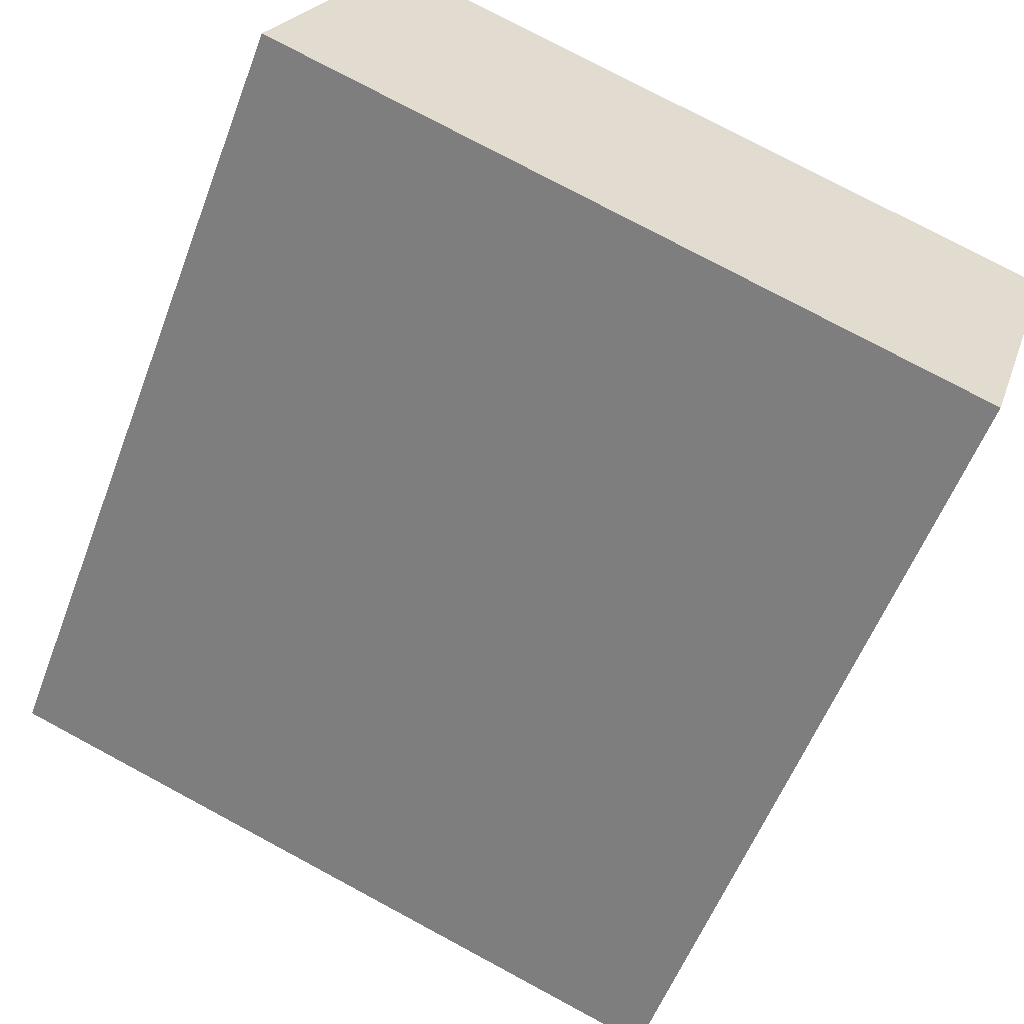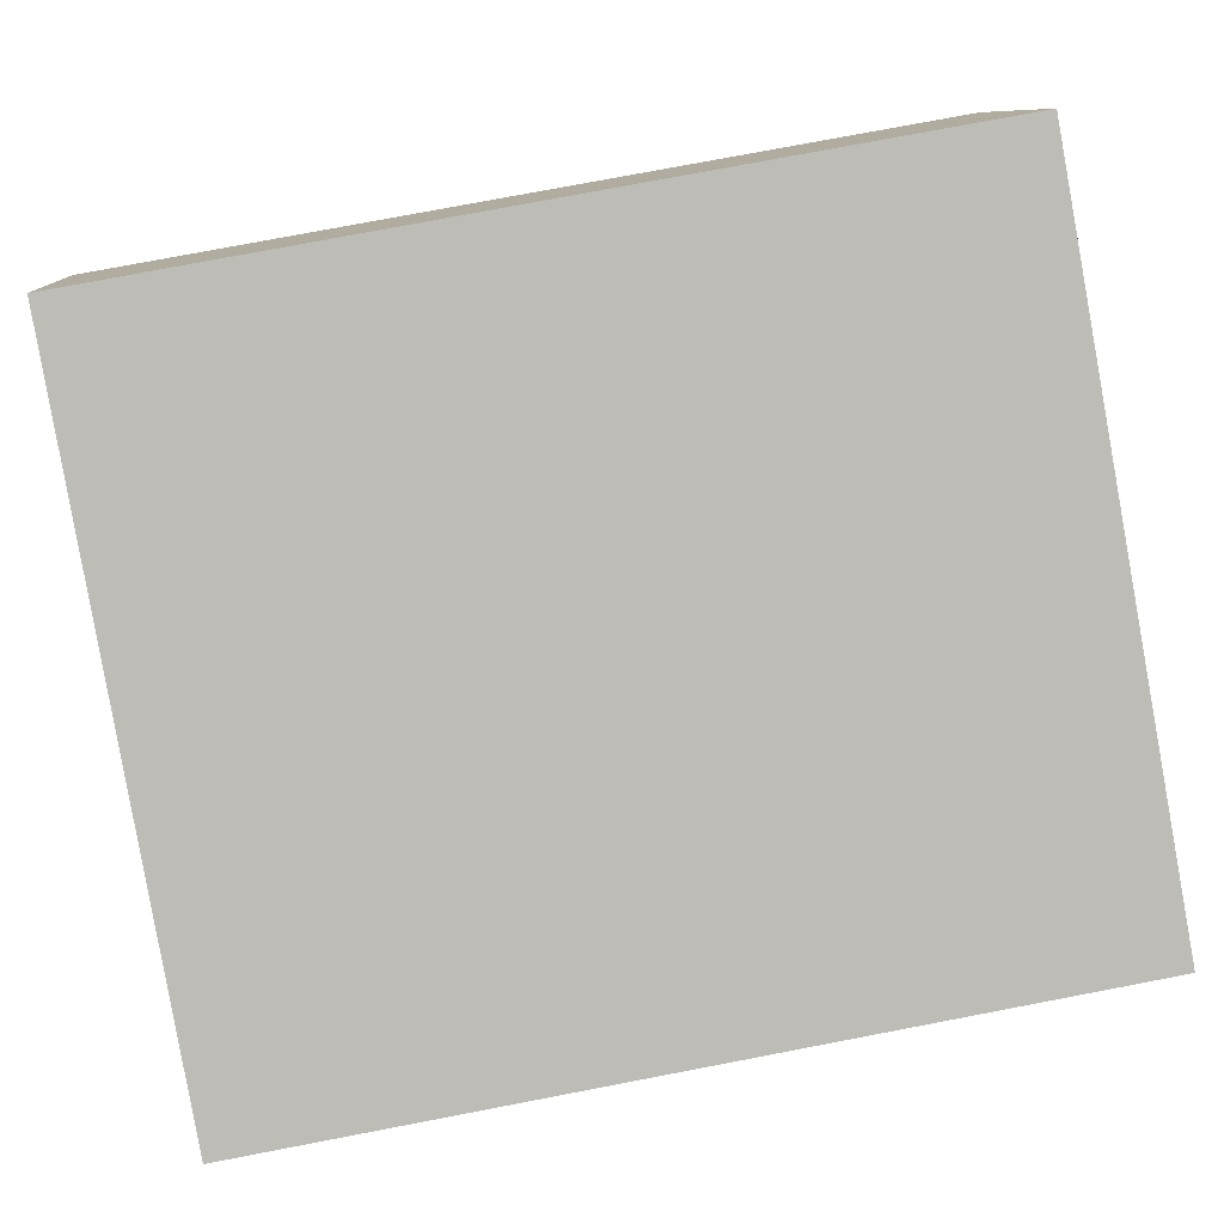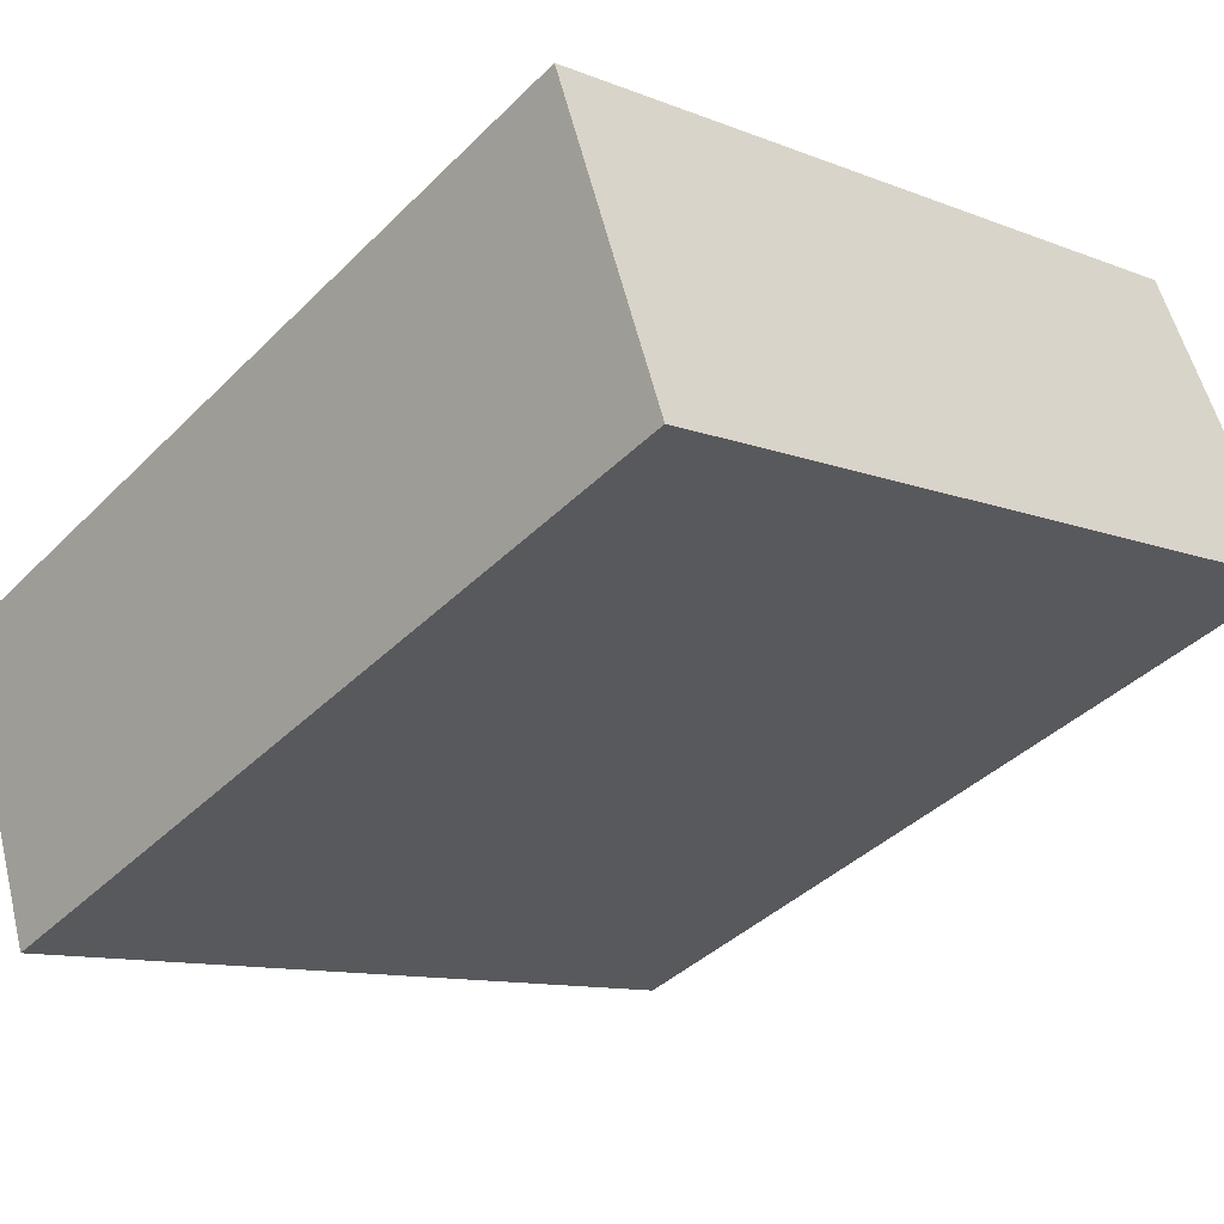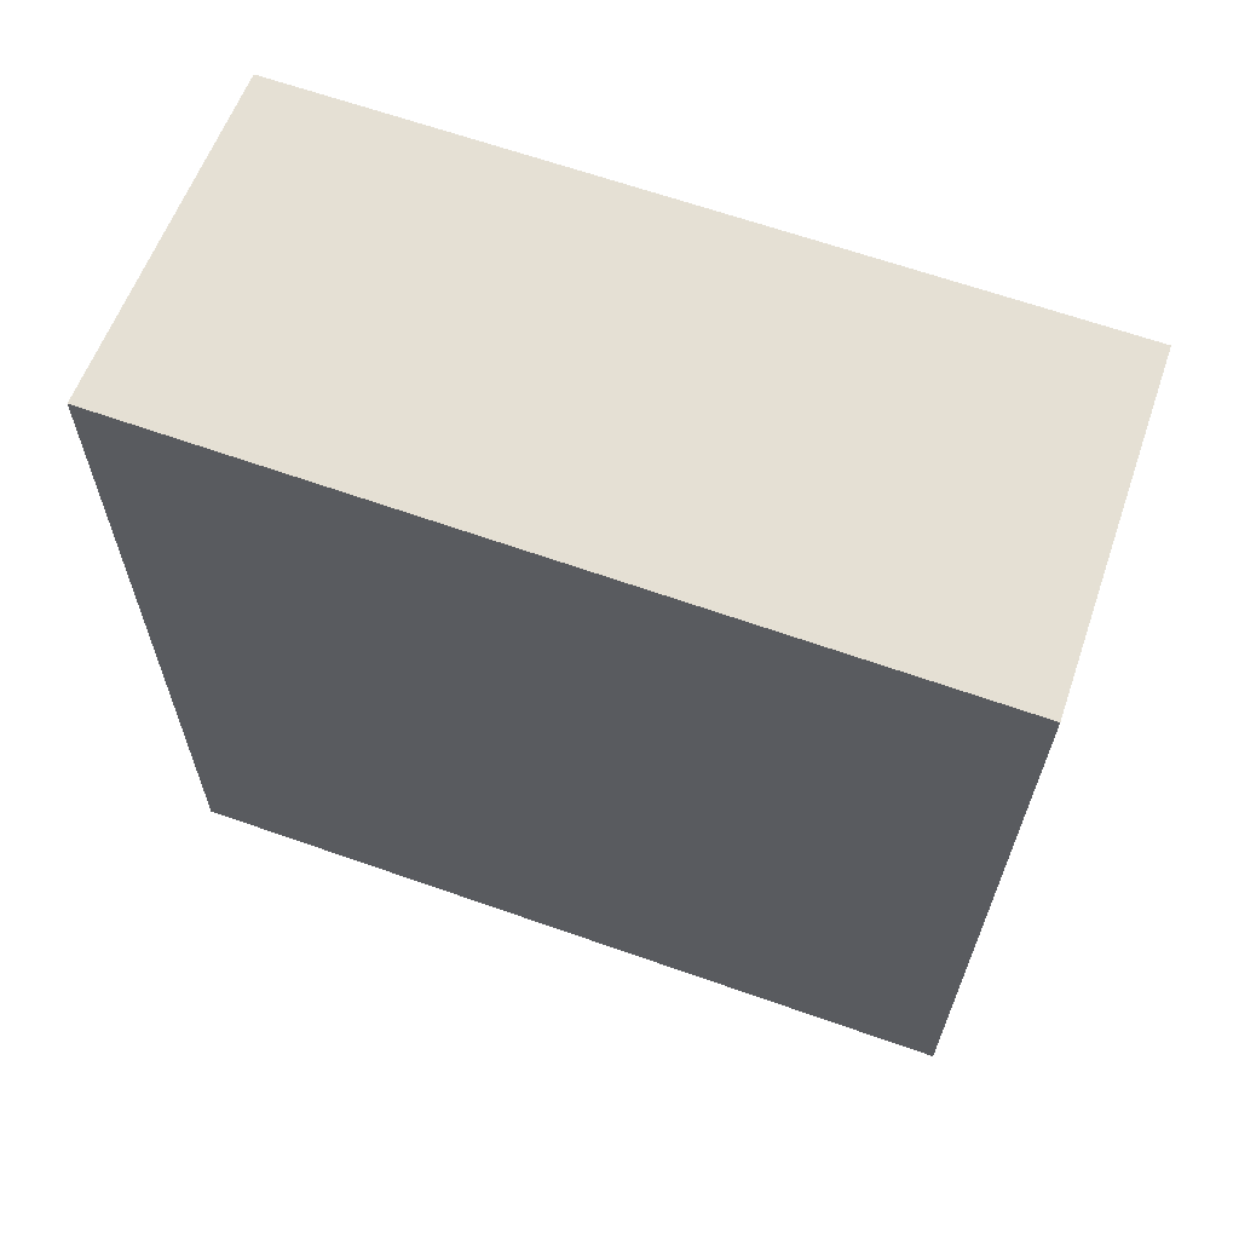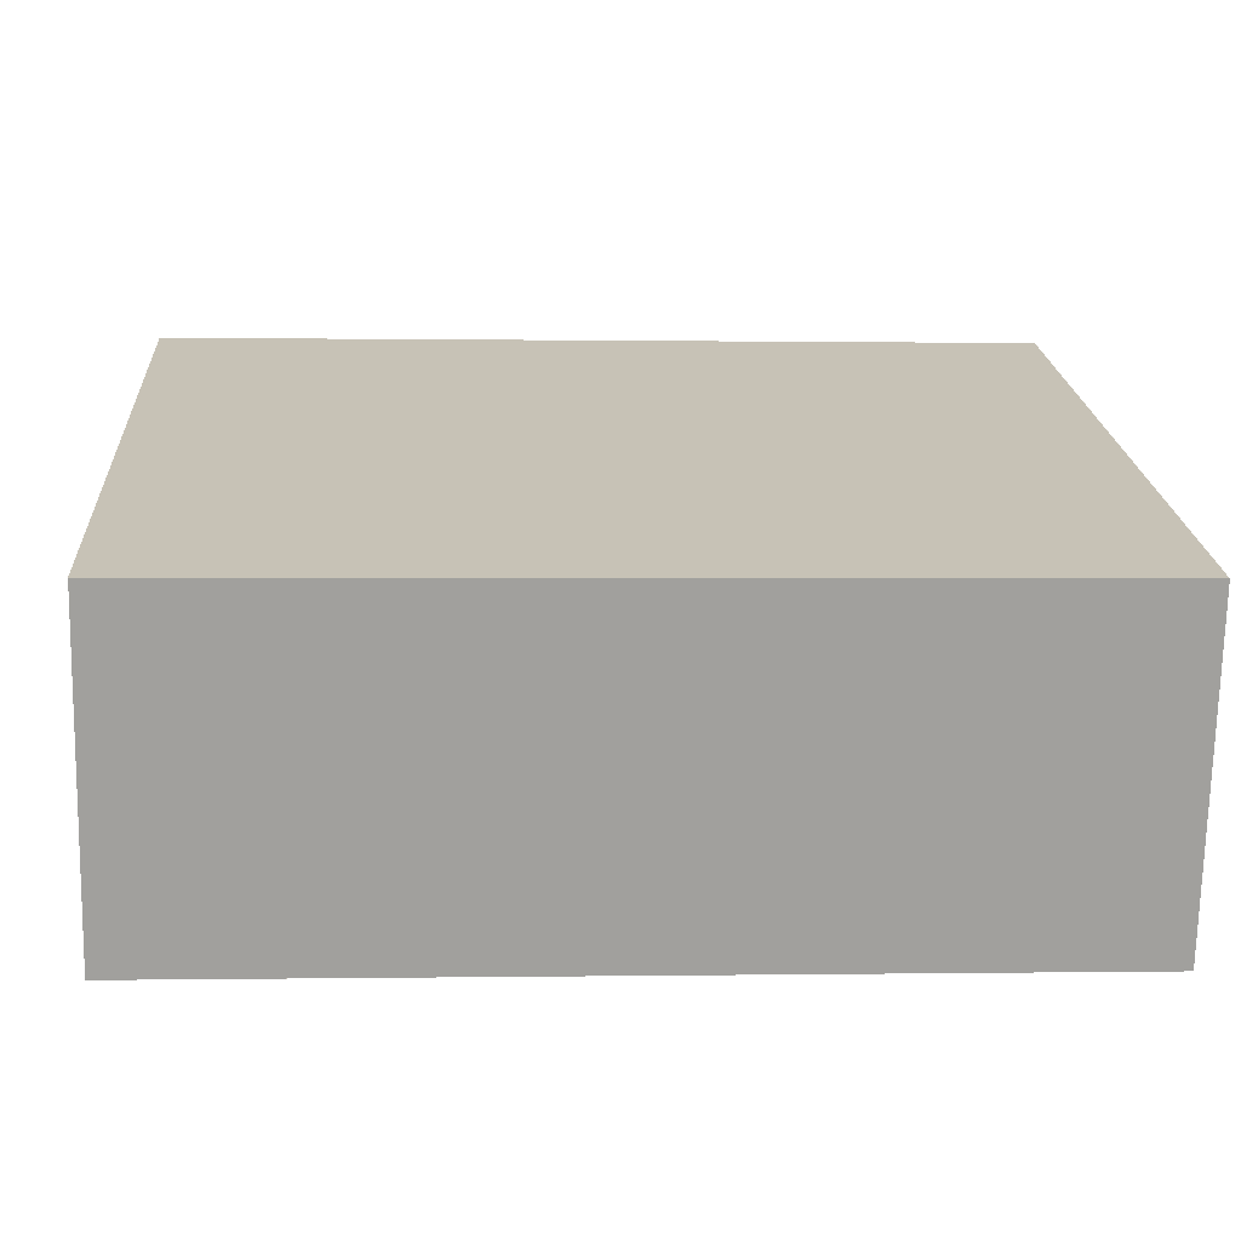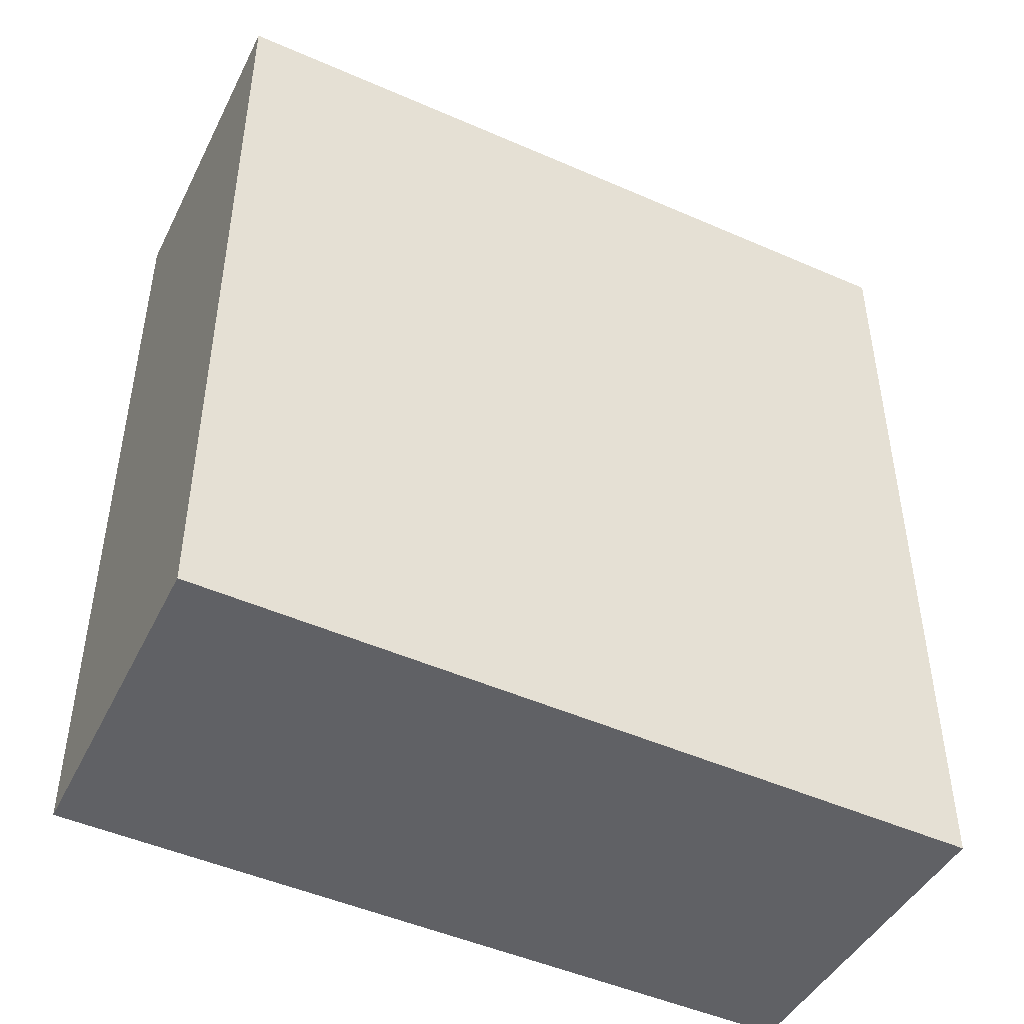
<metadata>
{"format":"obj","ext":"obj","renderer":"f3d","projection":"perspective","resolution":1024,"background":"white","views":[{"elev":-56.7,"azim":-20.7,"up":"+Z"},{"elev":77.1,"azim":79.2,"up":"+Z"},{"elev":-40.0,"azim":140.3,"up":"+Z"},{"elev":-24.4,"azim":-0.3,"up":"+Z"},{"elev":0.1,"azim":86.3,"up":"+Z"},{"elev":-48.4,"azim":173.2,"up":"+Y"}]}
</metadata>
<code>
v  0.519 3.63 1.242
v  3.047 3.63 -1.074
v  0 3.63 2.223e-16
v  3.481 3.63 0.219
v  3.047 6.576e-17 -1.074
v  0 0 0
v  0.519 -7.605e-17 1.242
v  3.481 -1.341e-17 0.219
g defaultobject
f 1 2 3
f 2 1 4
f 5 3 2
f 3 5 6
f 6 1 3
f 1 6 7
f 7 4 1
f 4 7 8
f 8 2 4
f 2 8 5
f 8 6 5
f 6 8 7

</code>
